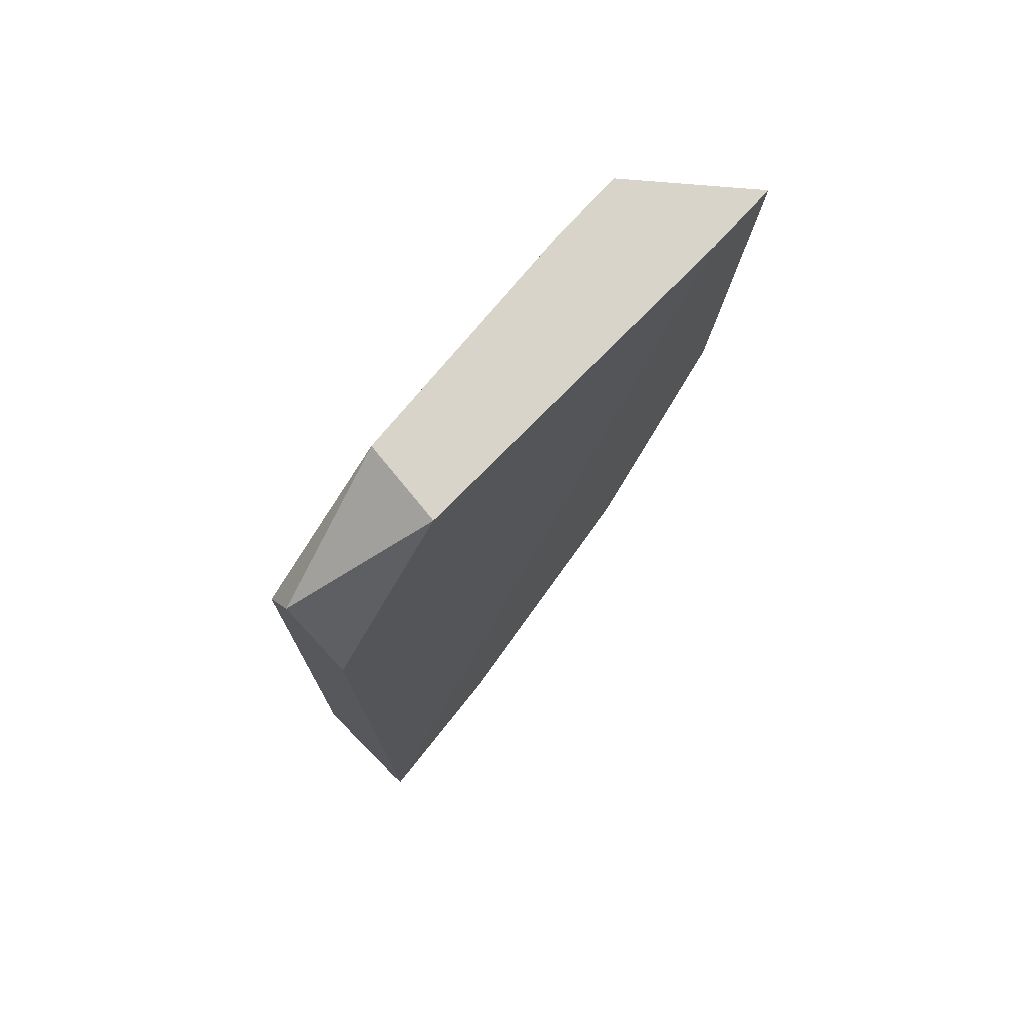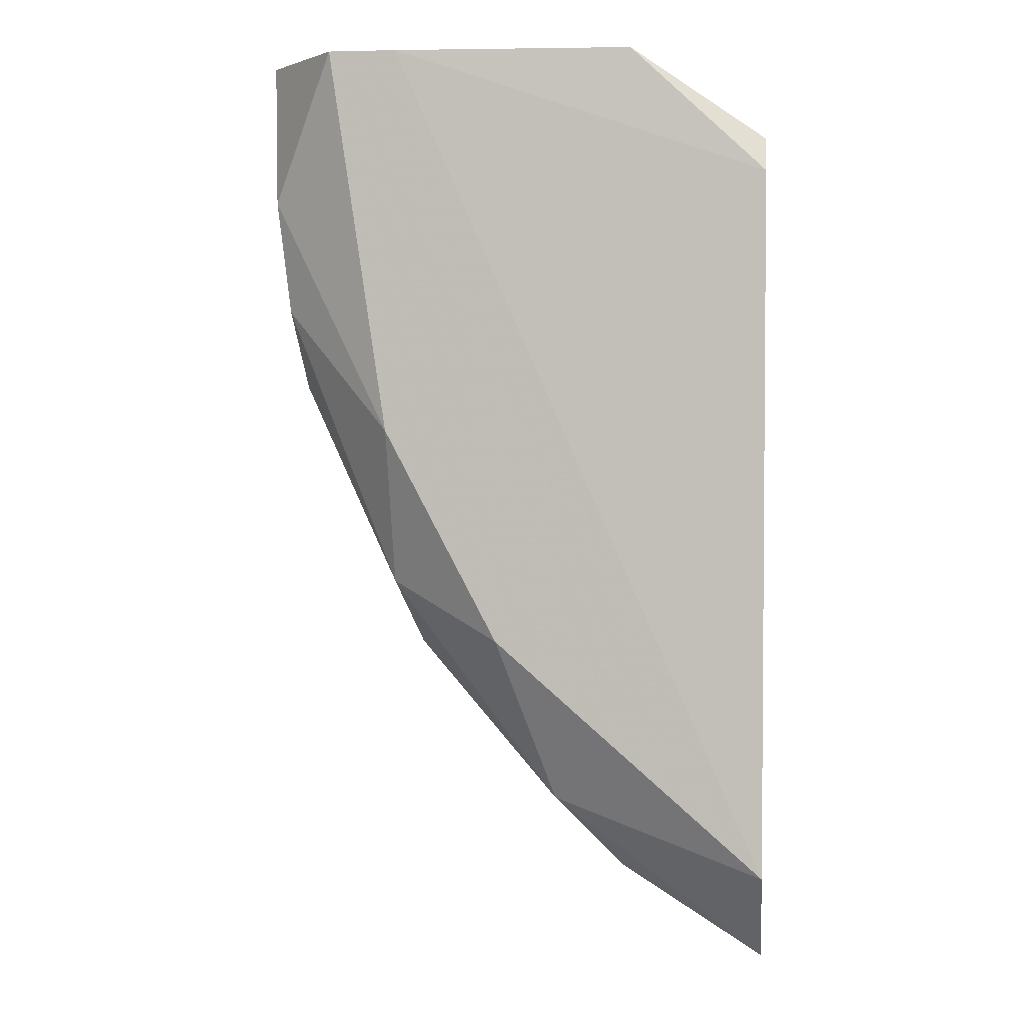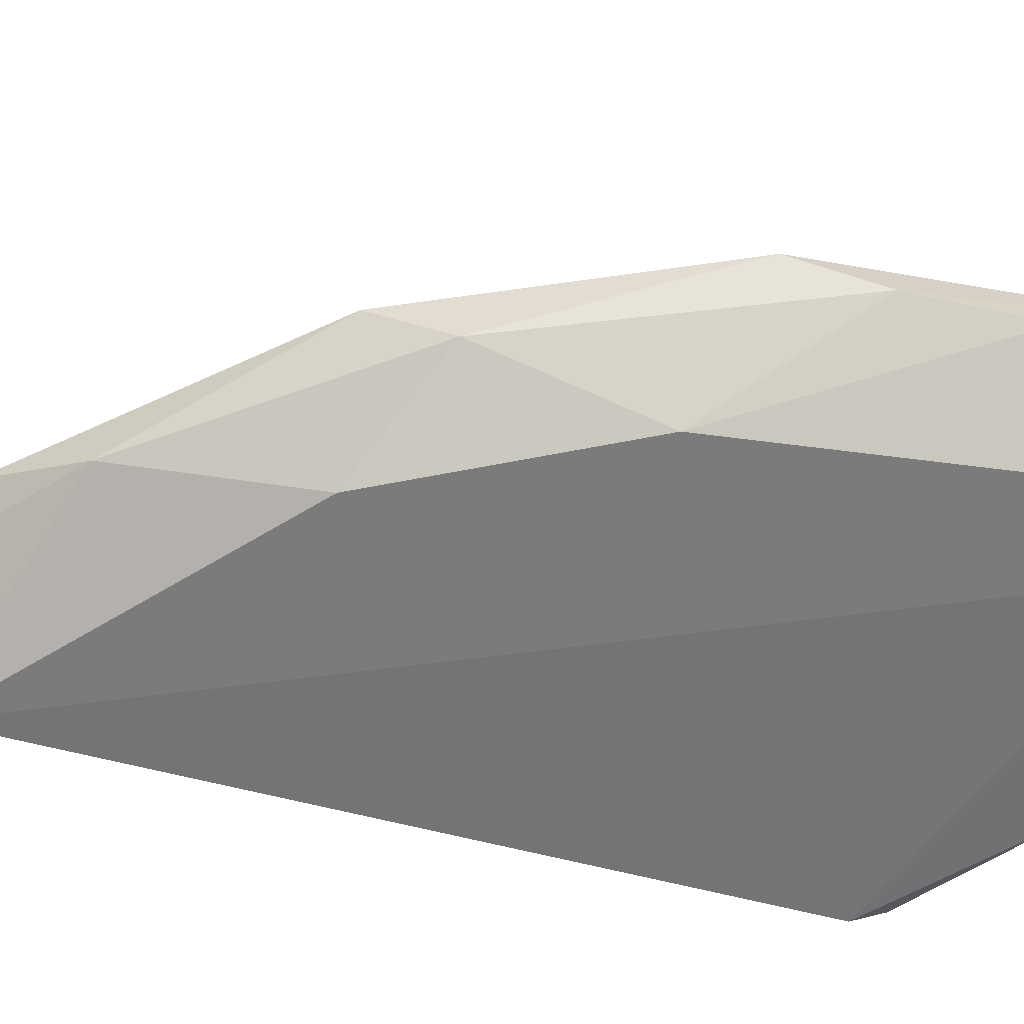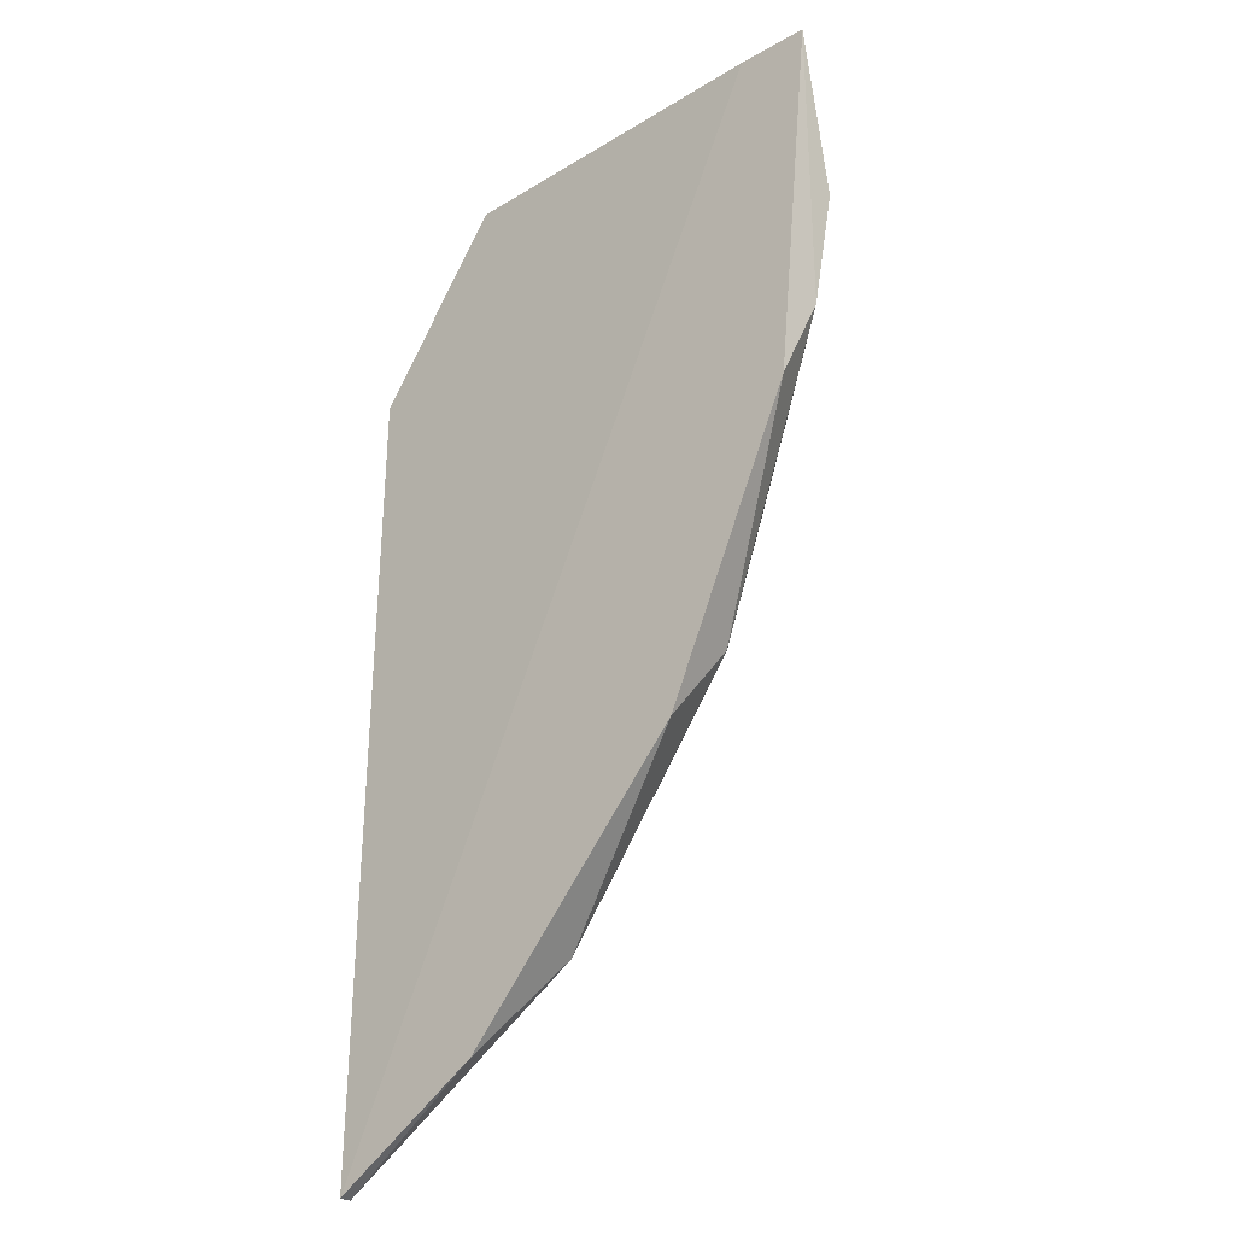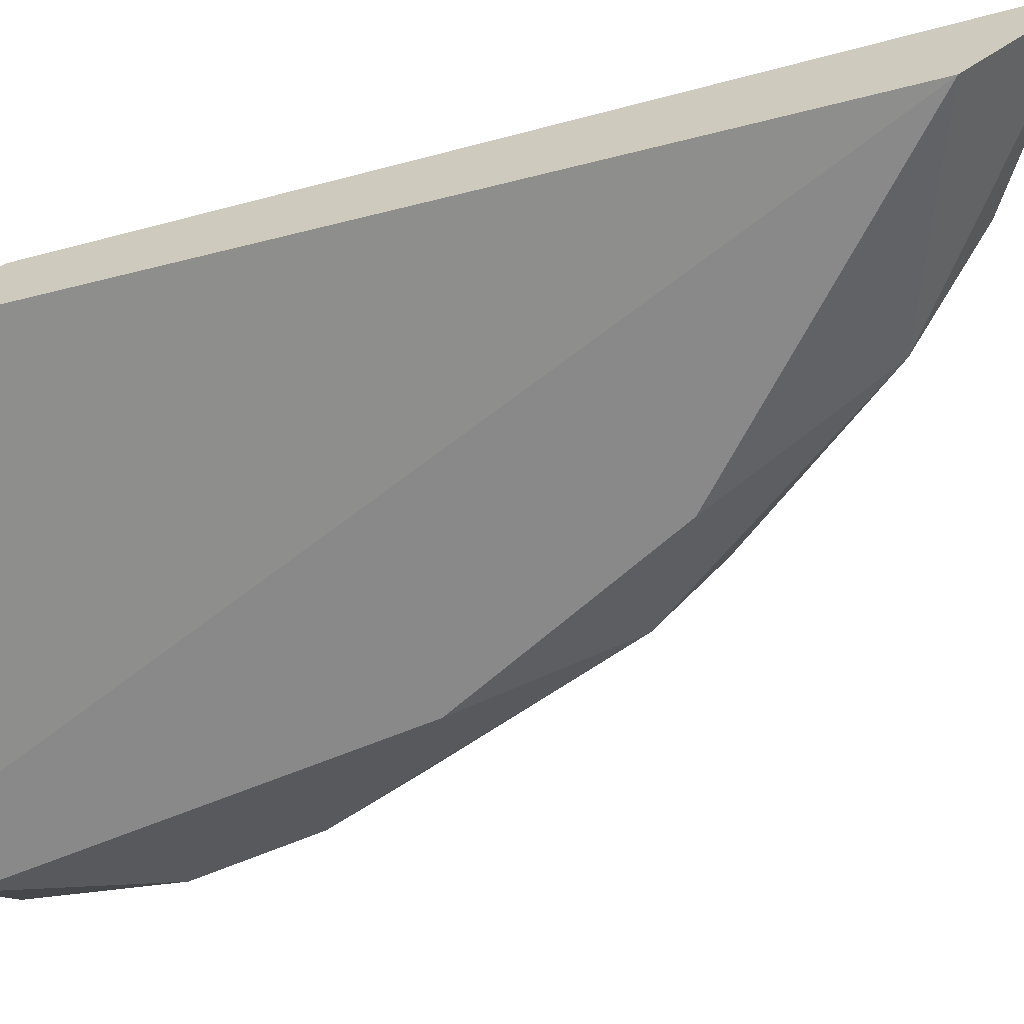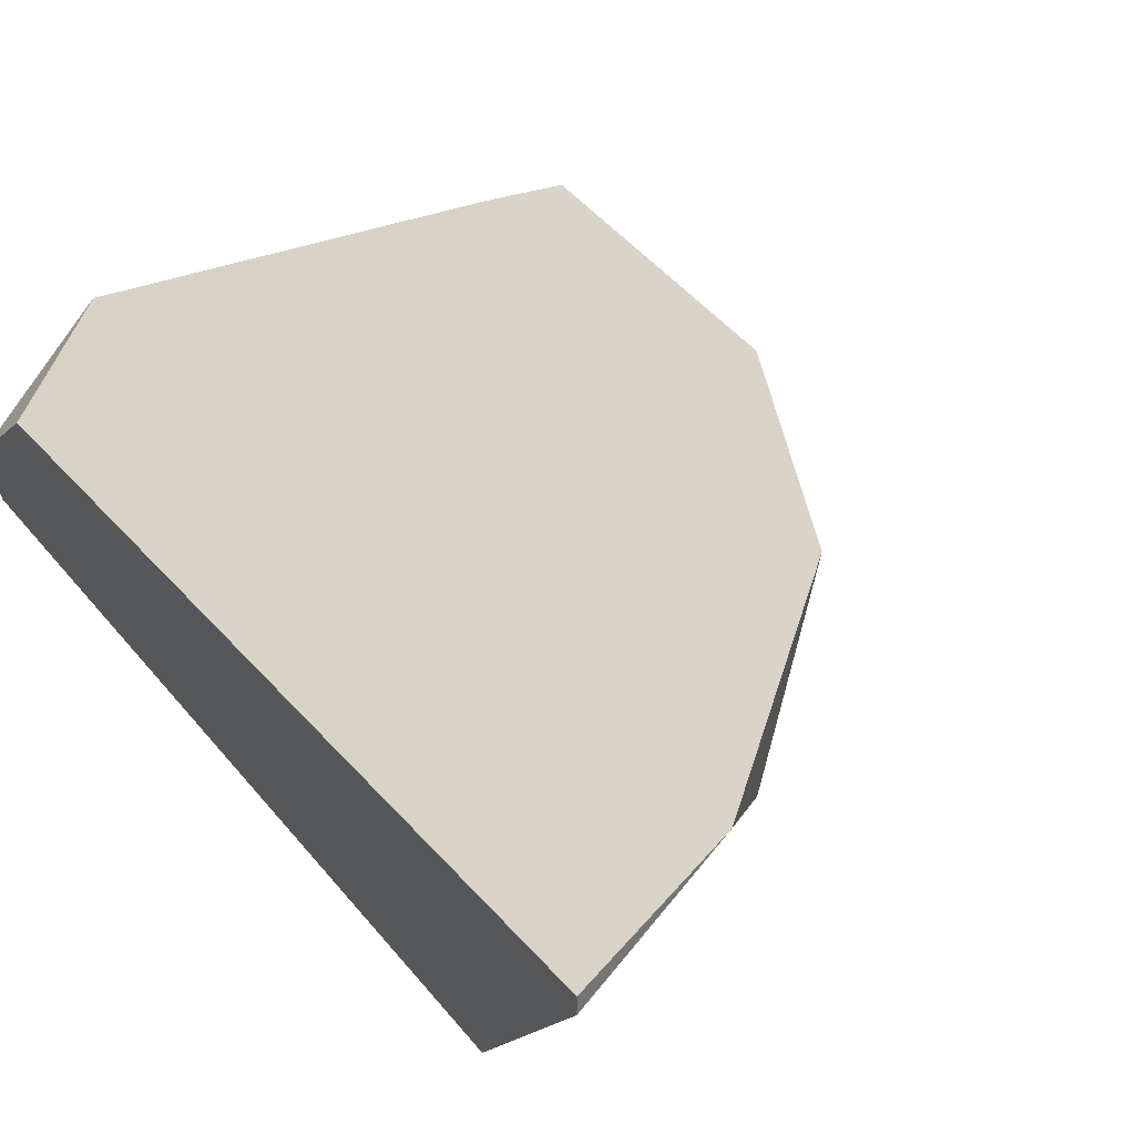
<metadata>
{"format":"obj","ext":"obj","renderer":"f3d","projection":"perspective","resolution":1024,"background":"white","views":[{"elev":75.7,"azim":-47.4,"up":"+Y"},{"elev":2.9,"azim":-173.1,"up":"+Y"},{"elev":-58.5,"azim":73.9,"up":"+Z"},{"elev":-26.8,"azim":41.4,"up":"+Y"},{"elev":-63.2,"azim":-75.4,"up":"+Z"},{"elev":28.6,"azim":-29.5,"up":"+Z"}]}
</metadata>
<code>
v 0.02462 -0.0115 0.004157
v 0.00888 -0.03418 0.007861
v 0.00888 -0.03418 0.008325
v 0.00888 0.000544 0.005547
v 0.03018 0.004246 0.008325
v 0.00888 -0.03001 0.004157
v 0.00888 -0.002699 0.007861
v 0.02694 0.004246 0.004157
v 0.02369 -0.02075 0.008325
v 0.01444 0.004246 0.004621
v 0.01397 0.004246 0.007861
v 0.01768 -0.02723 0.006472
v 0.02925 -0.006401 0.006935
v 0.00888 -0.000848 0.004621
v 0.01999 -0.02029 0.004157
v 0.02462 -0.01798 0.006472
v 0.02879 -0.009644 0.008325
v 0.0274 0.004246 0.008325
v 0.02972 -0.001773 0.006472
v 0.0149 -0.03048 0.008325
v 0.02416 0.004246 0.004157
f 1 8 19
f 13 5 17
f 9 16 17
f 3 5 18
f 7 3 18
f 11 7 18
f 5 11 18
f 8 5 19
f 10 8 21
f 5 13 19
f 3 2 20
f 9 3 20
f 2 12 20
f 12 9 20
f 8 6 21
f 6 14 21
f 5 9 17
f 13 1 19
f 16 13 17
f 12 6 15
f 1 13 16
f 15 1 16
f 14 10 21
f 2 3 4
f 2 4 6
f 4 3 7
f 1 6 8
f 5 8 10
f 4 7 11
f 5 3 9
f 5 10 11
f 2 6 12
f 6 4 14
f 4 10 14
f 6 1 15
f 12 15 16
f 9 12 16
f 10 4 11

</code>
